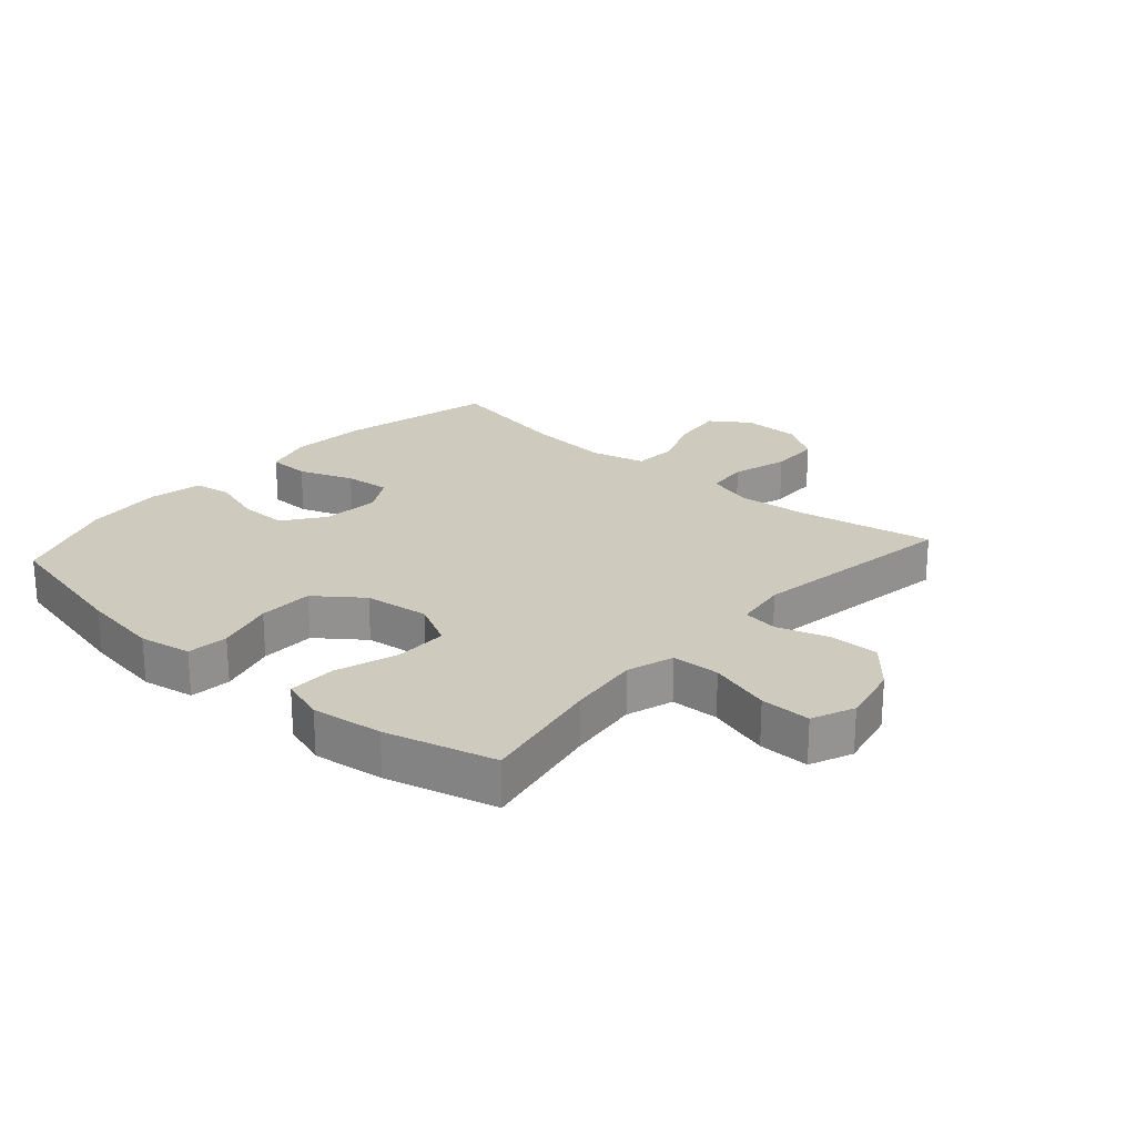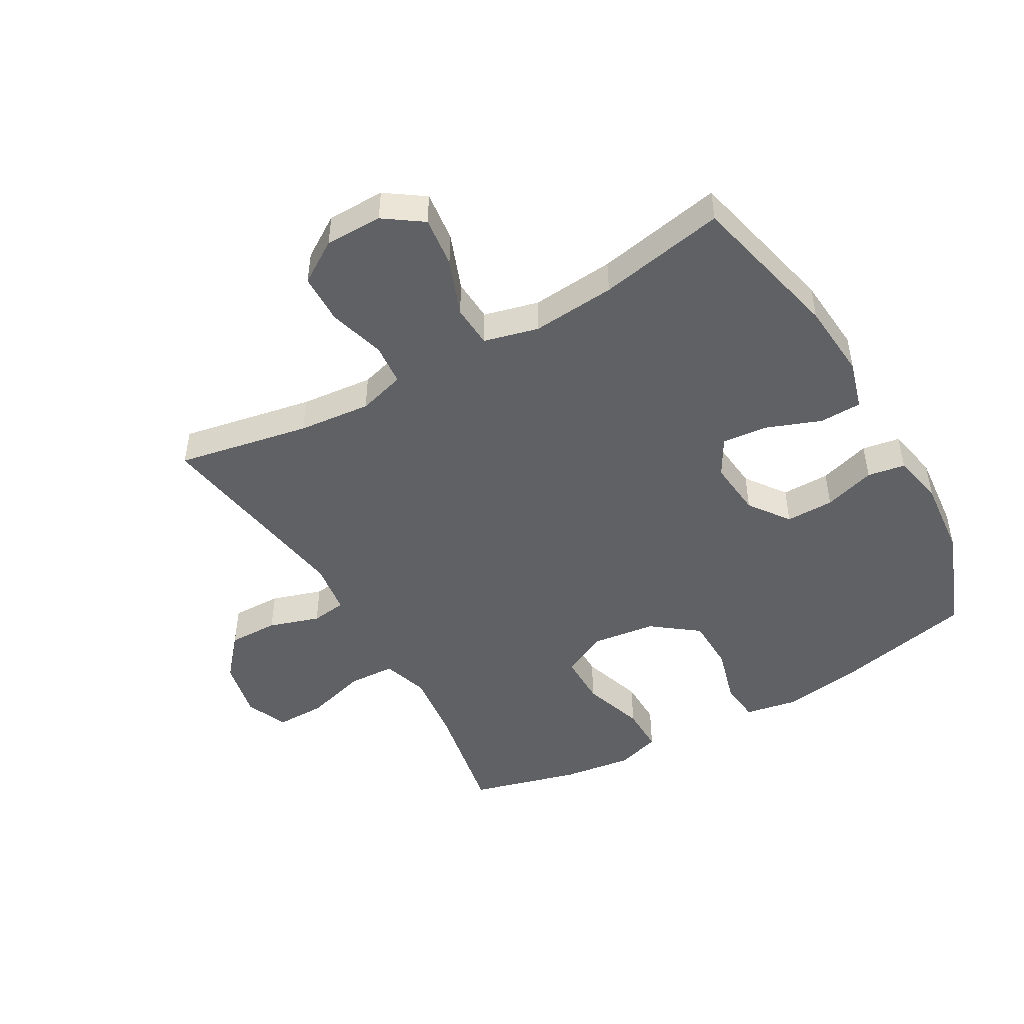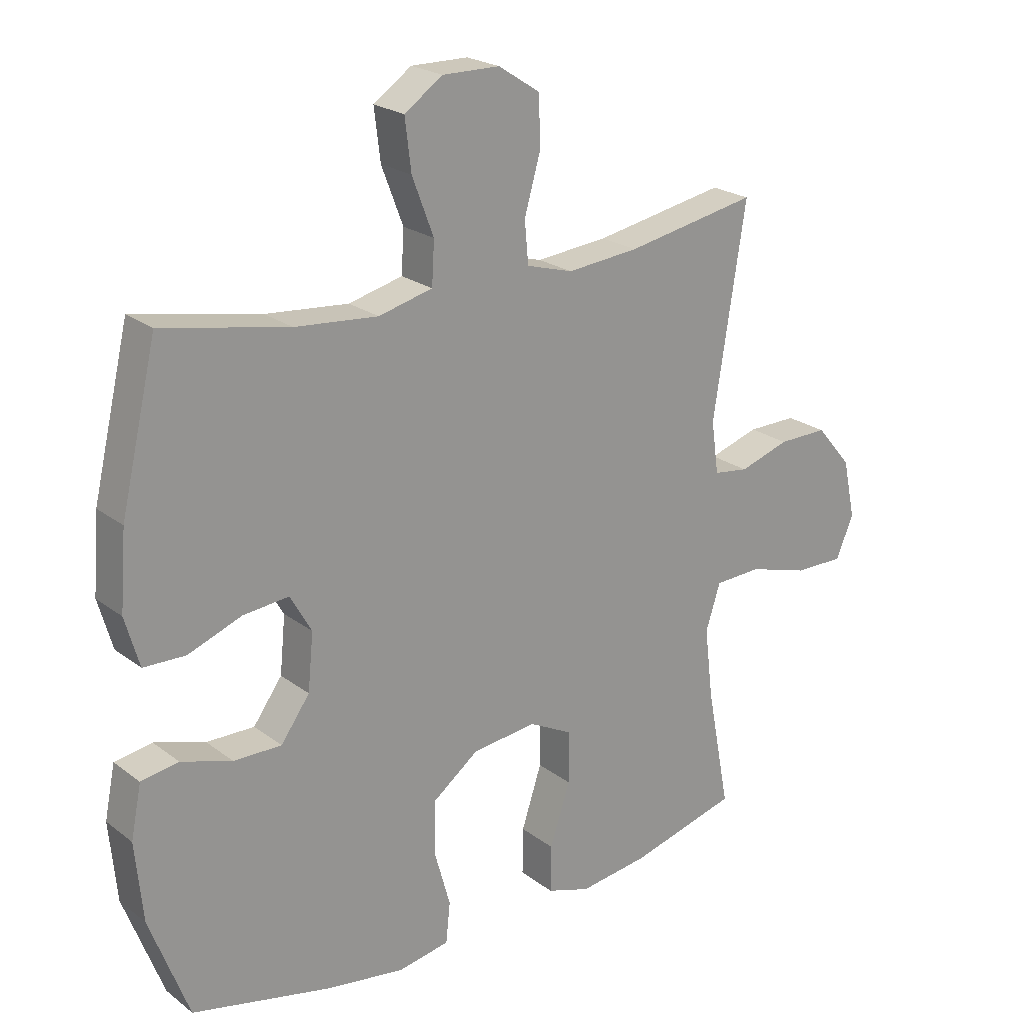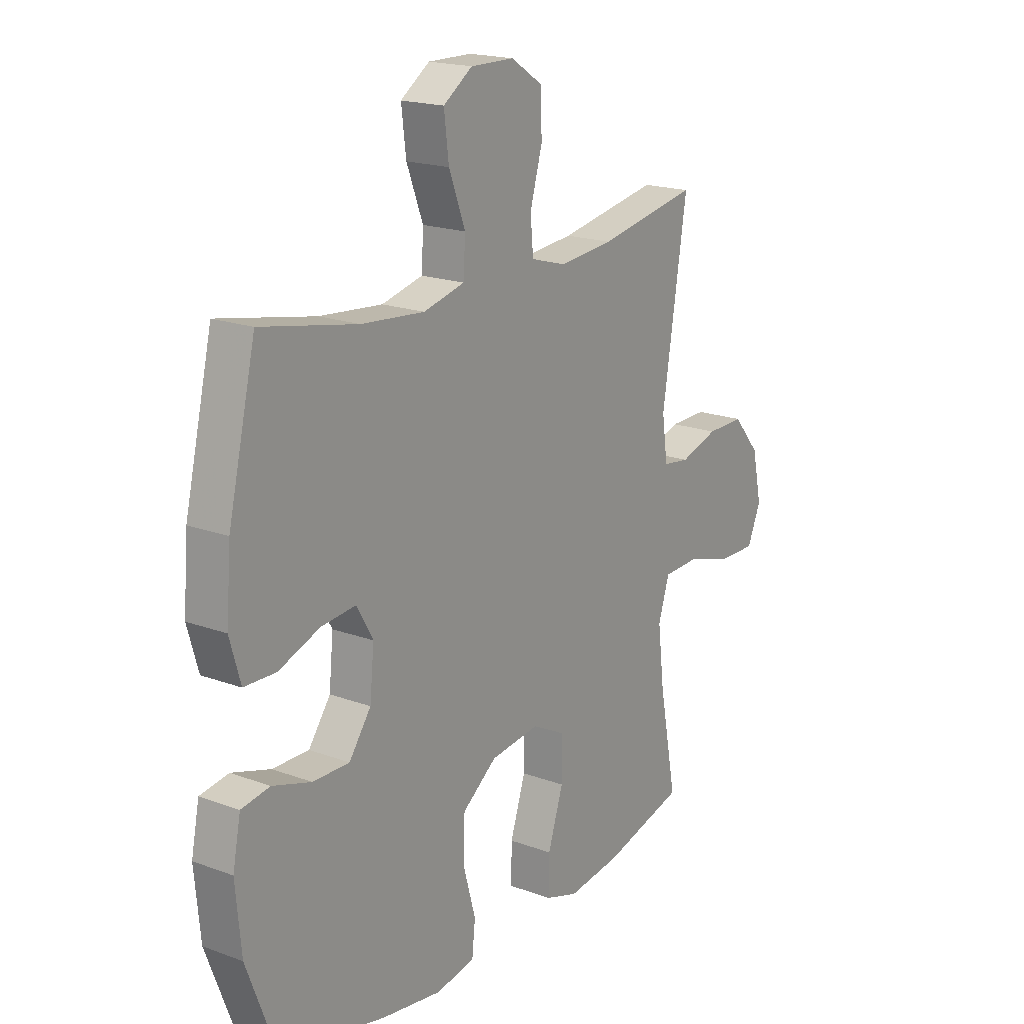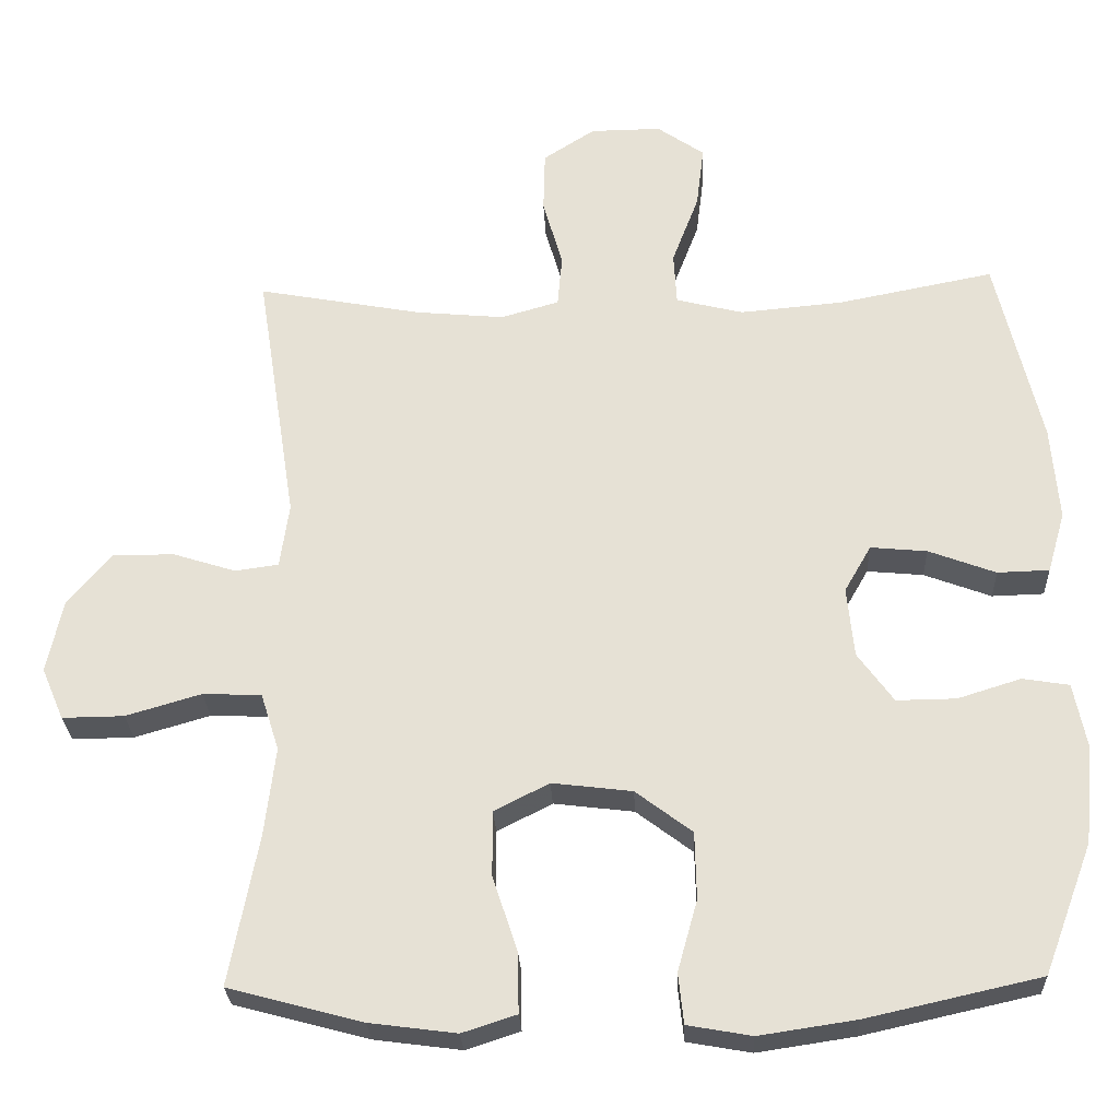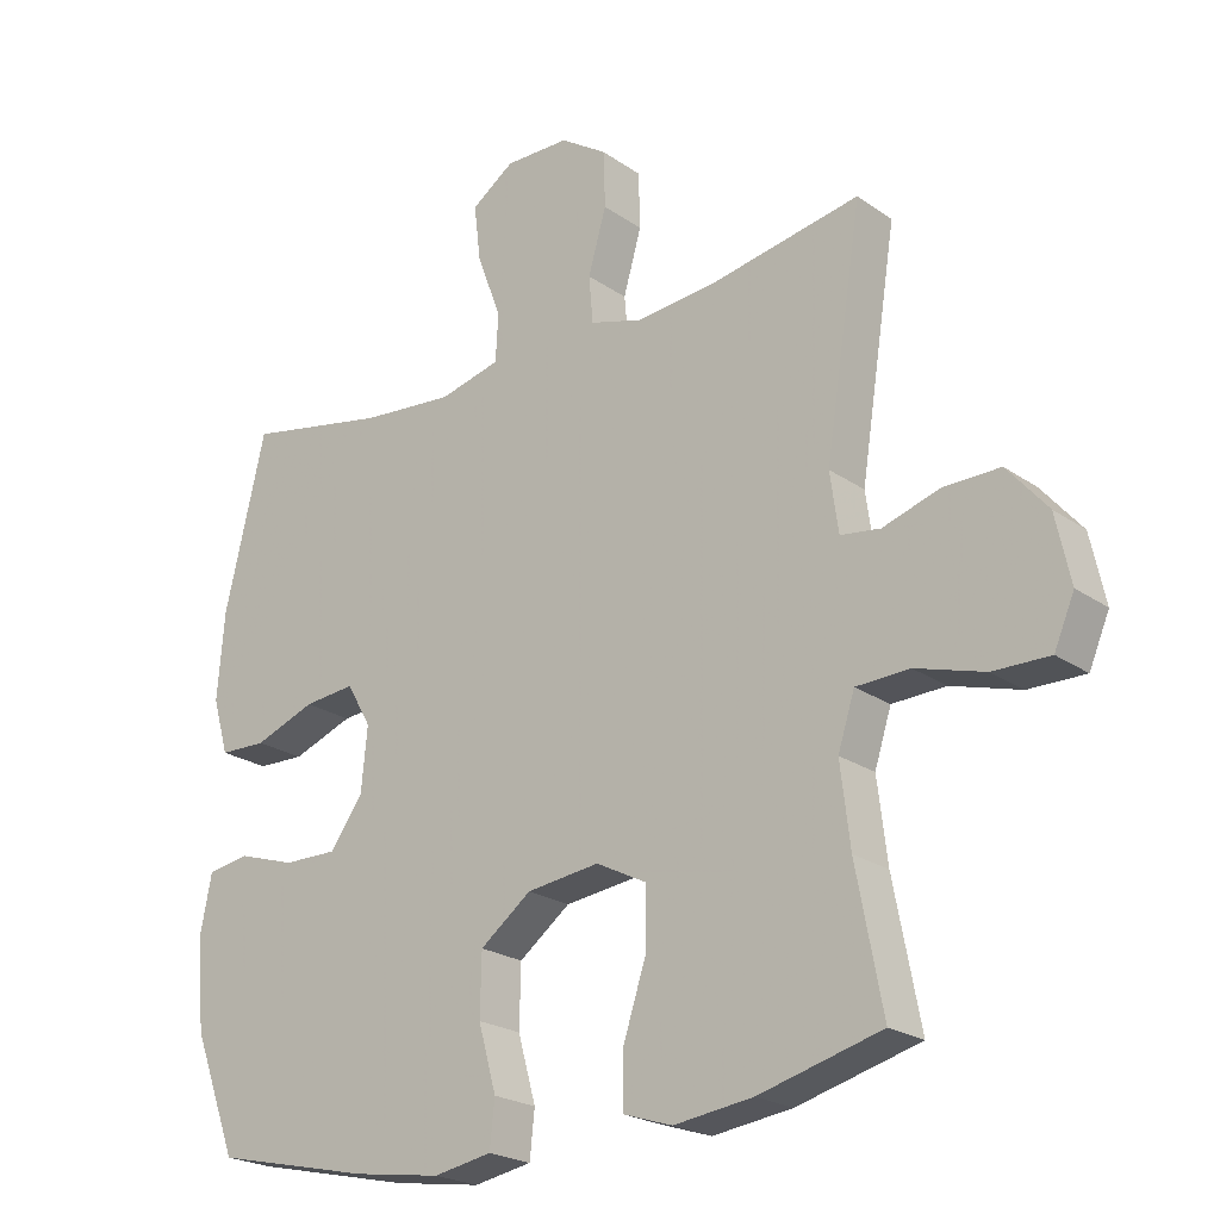
<metadata>
{"format":"obj","ext":"obj","renderer":"f3d","projection":"perspective","resolution":1024,"background":"white","views":[{"elev":23.2,"azim":-138.5,"up":"+Y"},{"elev":-47.4,"azim":29.7,"up":"+Y"},{"elev":22.3,"azim":142.1,"up":"+Z"},{"elev":18.8,"azim":125.0,"up":"+Z"},{"elev":-26.7,"azim":2.5,"up":"+Z"},{"elev":-22.4,"azim":-140.0,"up":"+Z"}]}
</metadata>
<code>
v 0.5 0.07 -0.5
v 0.272 0.07 -0.551
v 0.145 0.07 -0.57
v 0.061 0.07 -0.555
v 0.054 0.07 -0.489
v 0.08 0.07 -0.396
v 0.078 0.07 -0.308
v 0.004 0.07 -0.252
v -0.101 0.07 -0.239
v -0.173 0.07 -0.276
v -0.173 0.07 -0.361
v -0.14 0.07 -0.462
v -0.139 0.07 -0.539
v -0.21 0.07 -0.562
v -0.324 0.07 -0.547
v -0.5 0.07 -0.5
v -0.462 0.07 -0.302
v -0.448 0.07 -0.186
v -0.472 0.07 -0.111
v -0.549 0.07 -0.108
v -0.648 0.07 -0.137
v -0.729 0.07 -0.138
v -0.758 0.07 -0.07
v -0.737 0.07 0.027
v -0.679 0.07 0.095
v -0.598 0.07 0.094
v -0.516 0.07 0.068
v -0.459 0.07 0.076
v -0.447 0.07 0.161
v -0.5 0.07 0.5
v -0.285 0.07 0.46
v -0.168 0.07 0.449
v -0.092 0.07 0.471
v -0.086 0.07 0.539
v -0.112 0.07 0.63
v -0.11 0.07 0.711
v -0.042 0.07 0.755
v 0.051 0.07 0.756
v 0.113 0.07 0.713
v 0.103 0.07 0.631
v 0.068 0.07 0.539
v 0.072 0.07 0.47
v 0.16 0.07 0.448
v 0.295 0.07 0.46
v 0.5 0.07 0.5
v 0.559 0.07 0.25
v 0.569 0.07 0.126
v 0.546 0.07 0.046
v 0.478 0.07 0.044
v 0.39 0.07 0.077
v 0.316 0.07 0.084
v 0.281 0.07 0.023
v 0.29 0.07 -0.069
v 0.337 0.07 -0.134
v 0.415 0.07 -0.133
v 0.498 0.07 -0.107
v 0.559 0.07 -0.117
v 0.576 0.07 -0.202
v 0.564 0.07 -0.33
v 0.5 0 -0.5
v 0.272 0 -0.551
v 0.145 0 -0.57
v 0.061 0 -0.555
v 0.054 0 -0.489
v 0.08 0 -0.396
v 0.078 0 -0.308
v 0.004 0 -0.252
v -0.101 0 -0.239
v -0.173 0 -0.276
v -0.173 0 -0.361
v -0.14 0 -0.462
v -0.139 0 -0.539
v -0.21 0 -0.562
v -0.324 0 -0.547
v -0.5 0 -0.5
v -0.462 0 -0.302
v -0.448 0 -0.186
v -0.472 0 -0.111
v -0.549 0 -0.108
v -0.648 0 -0.137
v -0.729 0 -0.138
v -0.758 0 -0.07
v -0.737 0 0.027
v -0.679 0 0.095
v -0.598 0 0.094
v -0.516 0 0.068
v -0.459 0 0.076
v -0.447 0 0.161
v -0.5 0 0.5
v -0.285 0 0.46
v -0.168 0 0.449
v -0.092 0 0.471
v -0.086 0 0.539
v -0.112 0 0.63
v -0.11 0 0.711
v -0.042 0 0.755
v 0.051 0 0.756
v 0.113 0 0.713
v 0.103 0 0.631
v 0.068 0 0.539
v 0.072 0 0.47
v 0.16 0 0.448
v 0.295 0 0.46
v 0.5 0 0.5
v 0.559 0 0.25
v 0.569 0 0.126
v 0.546 0 0.046
v 0.478 0 0.044
v 0.39 0 0.077
v 0.316 0 0.084
v 0.281 0 0.023
v 0.29 0 -0.069
v 0.337 0 -0.134
v 0.415 0 -0.133
v 0.498 0 -0.107
v 0.559 0 -0.117
v 0.576 0 -0.202
v 0.564 0 -0.33
f 55 56 57 58
f 54 55 58 59
f 47 48 49 50
f 47 50 51
f 44 45 46 47
f 43 44 47 51
f 42 43 51 52
f 38 39 40 41
f 38 41 42
f 37 38 42
f 34 35 36 37
f 33 34 37 42
f 32 33 42 52
f 29 30 31
f 28 29 31 32
f 24 25 26 27
f 24 27 28
f 23 24 28
f 20 21 22 23
f 19 20 23 28
f 18 19 28 32
f 14 15 16 17
f 11 12 13 14
f 10 11 14 17
f 9 10 17 18
f 3 4 5 6
f 3 6 7
f 2 3 7
f 54 59 1 2
f 53 54 2 7
f 52 53 7 8
f 18 32 52
f 8 9 18 52
f 117 116 115 114
f 118 117 114 113
f 109 108 107 106
f 110 109 106
f 106 105 104 103
f 110 106 103 102
f 111 110 102 101
f 100 99 98 97
f 101 100 97
f 101 97 96
f 96 95 94 93
f 101 96 93 92
f 111 101 92 91
f 90 89 88
f 91 90 88 87
f 86 85 84 83
f 87 86 83
f 87 83 82
f 82 81 80 79
f 87 82 79 78
f 91 87 78 77
f 76 75 74 73
f 73 72 71 70
f 76 73 70 69
f 77 76 69 68
f 65 64 63 62
f 66 65 62
f 66 62 61
f 61 60 118 113
f 66 61 113 112
f 67 66 112 111
f 111 91 77
f 111 77 68 67
f 1 60 61 2
f 2 61 62 3
f 3 62 63 4
f 4 63 64 5
f 5 64 65 6
f 6 65 66 7
f 7 66 67 8
f 8 67 68 9
f 9 68 69 10
f 10 69 70 11
f 11 70 71 12
f 12 71 72 13
f 13 72 73 14
f 14 73 74 15
f 15 74 75 16
f 16 75 76 17
f 17 76 77 18
f 18 77 78 19
f 19 78 79 20
f 20 79 80 21
f 21 80 81 22
f 22 81 82 23
f 23 82 83 24
f 24 83 84 25
f 25 84 85 26
f 26 85 86 27
f 27 86 87 28
f 28 87 88 29
f 29 88 89 30
f 30 89 90 31
f 31 90 91 32
f 32 91 92 33
f 33 92 93 34
f 34 93 94 35
f 35 94 95 36
f 36 95 96 37
f 37 96 97 38
f 38 97 98 39
f 39 98 99 40
f 40 99 100 41
f 41 100 101 42
f 42 101 102 43
f 43 102 103 44
f 44 103 104 45
f 45 104 105 46
f 46 105 106 47
f 47 106 107 48
f 48 107 108 49
f 49 108 109 50
f 50 109 110 51
f 51 110 111 52
f 52 111 112 53
f 53 112 113 54
f 54 113 114 55
f 55 114 115 56
f 56 115 116 57
f 57 116 117 58
f 58 117 118 59
f 59 118 60 1

</code>
